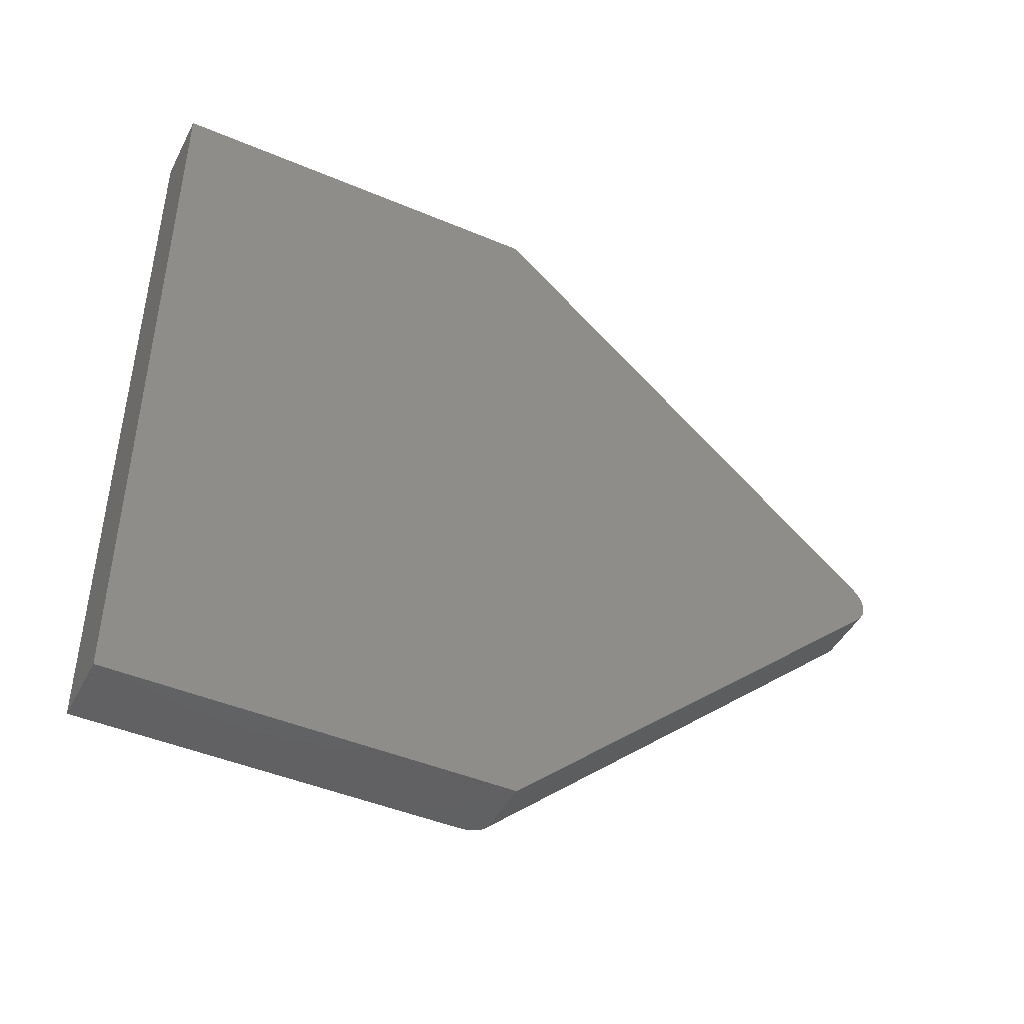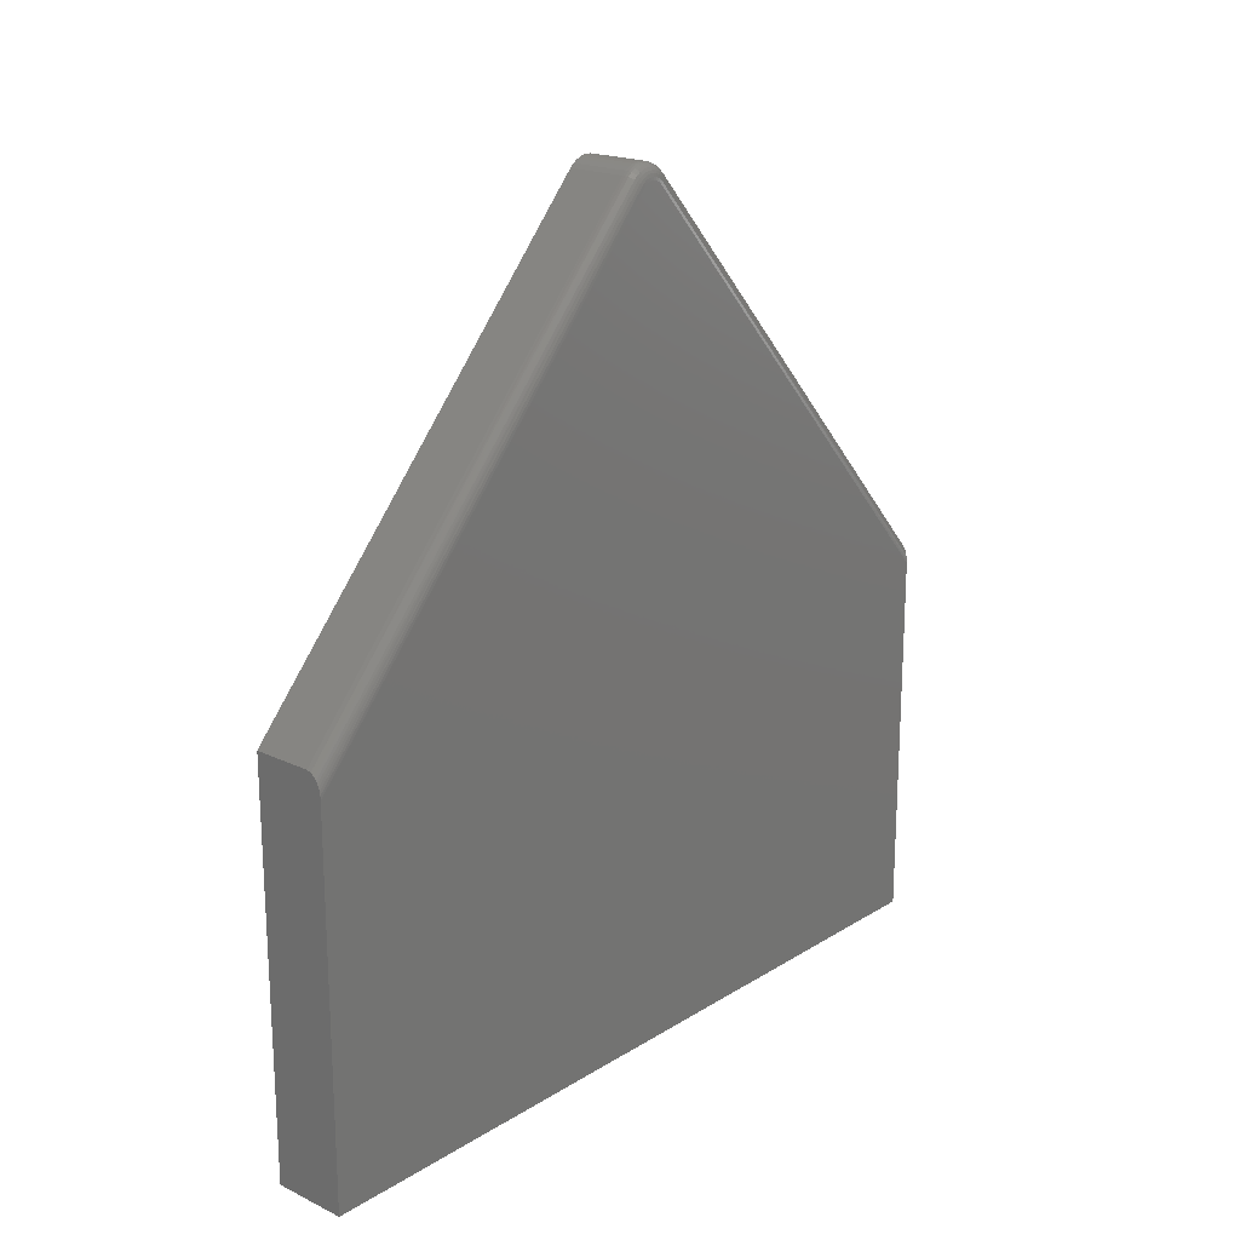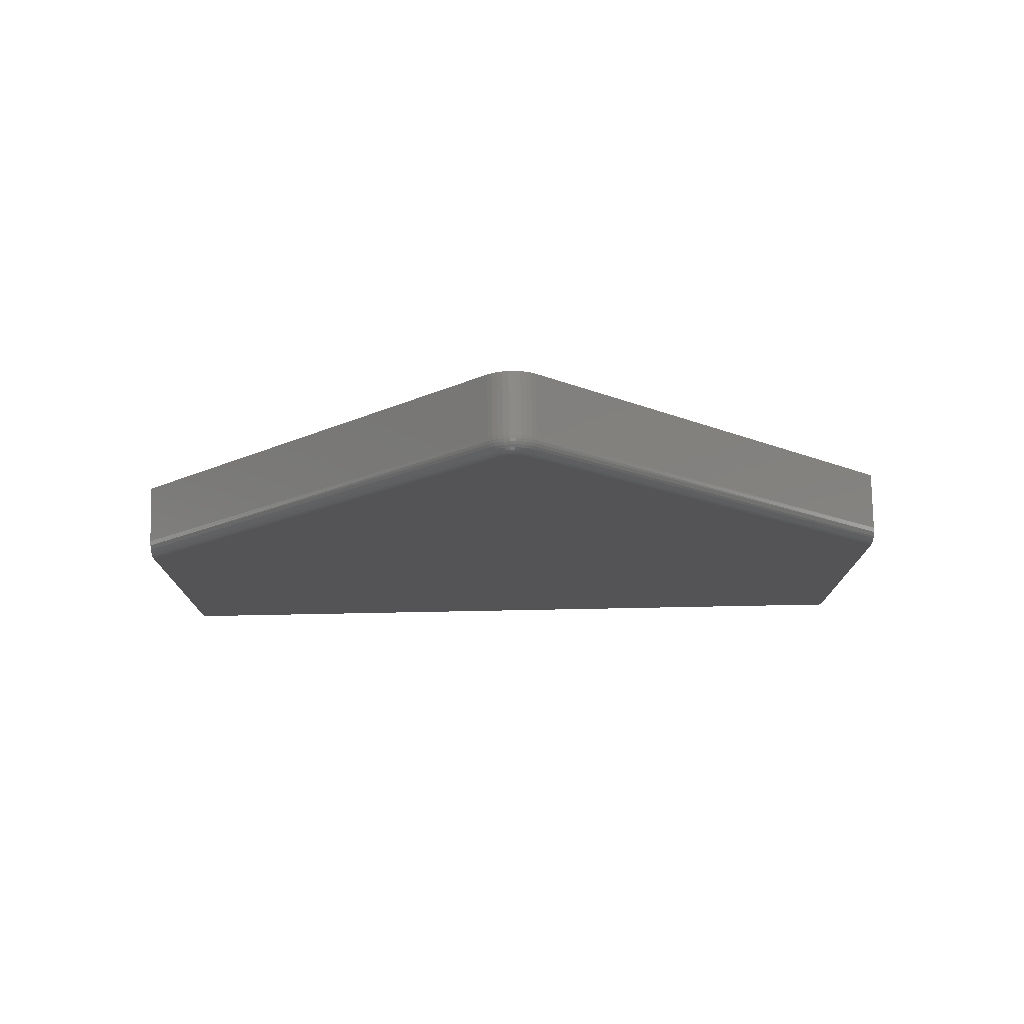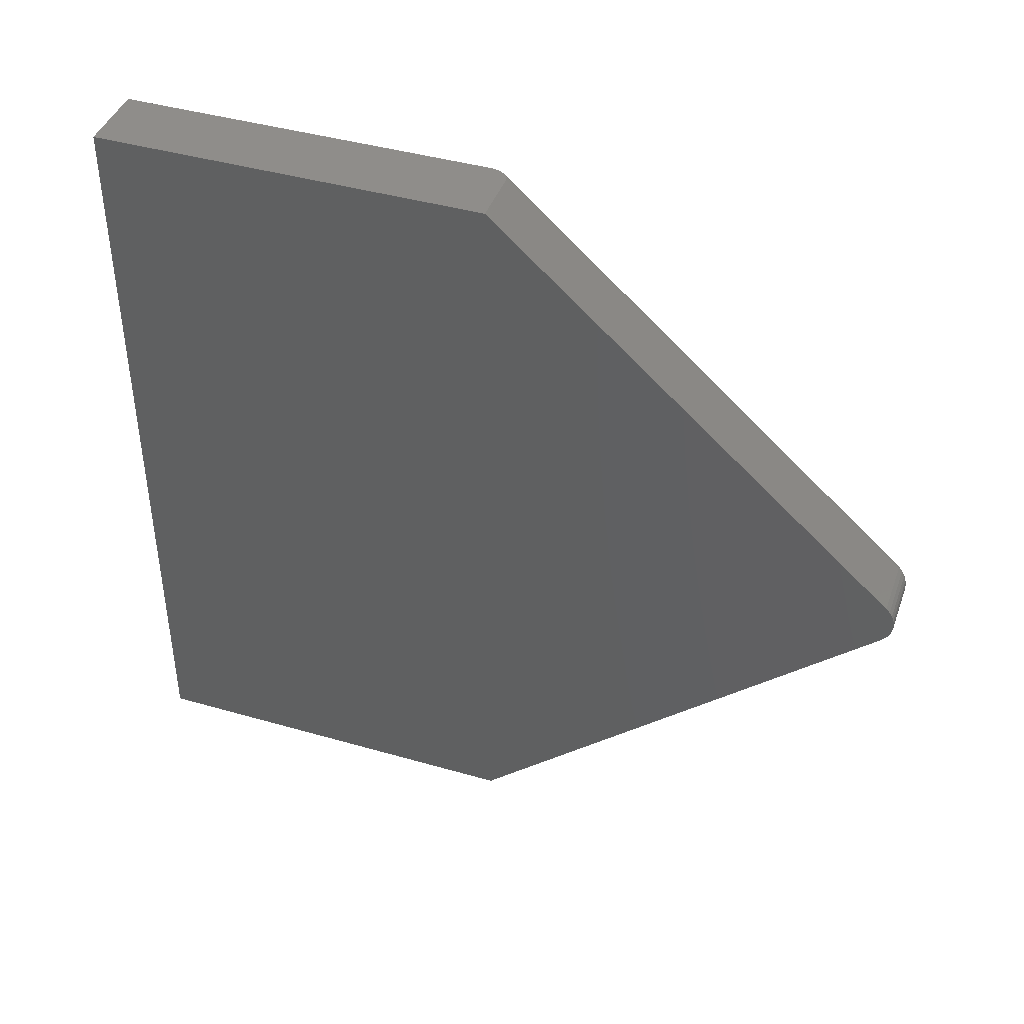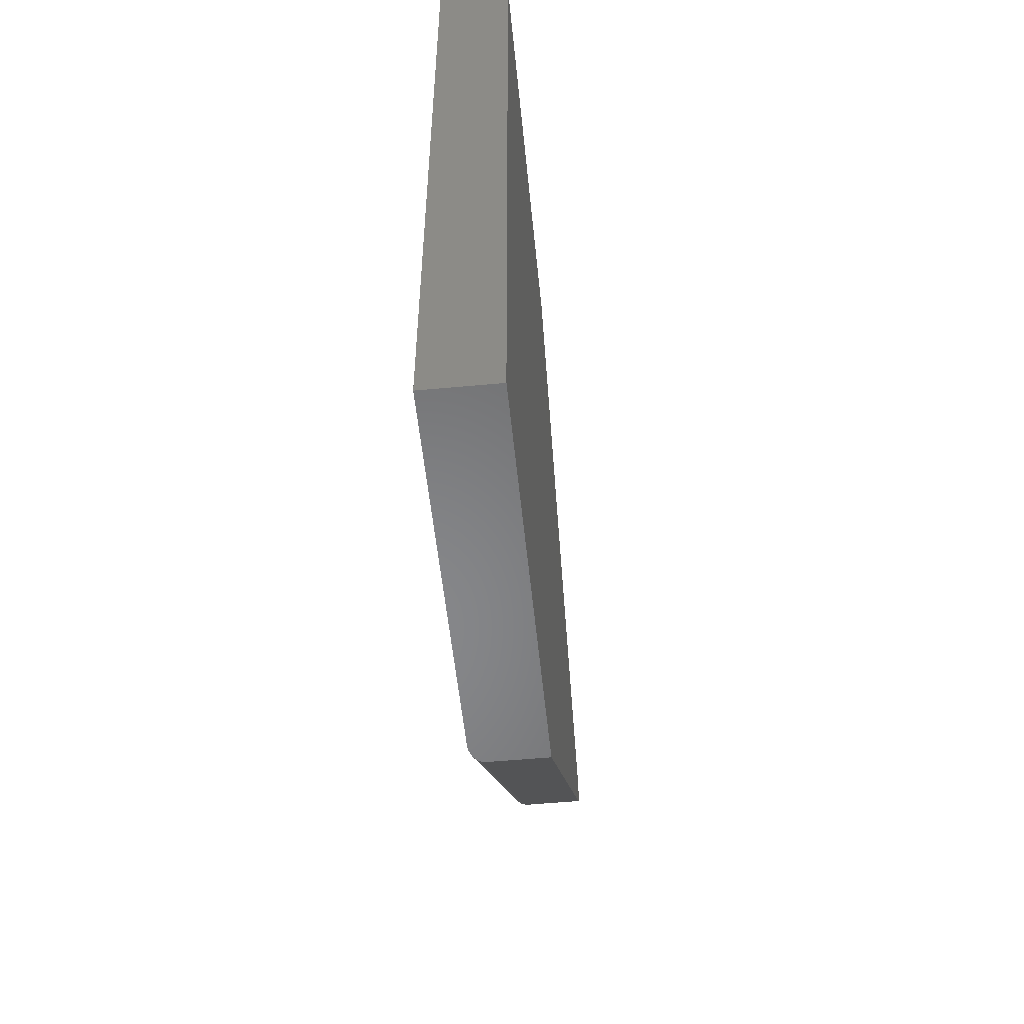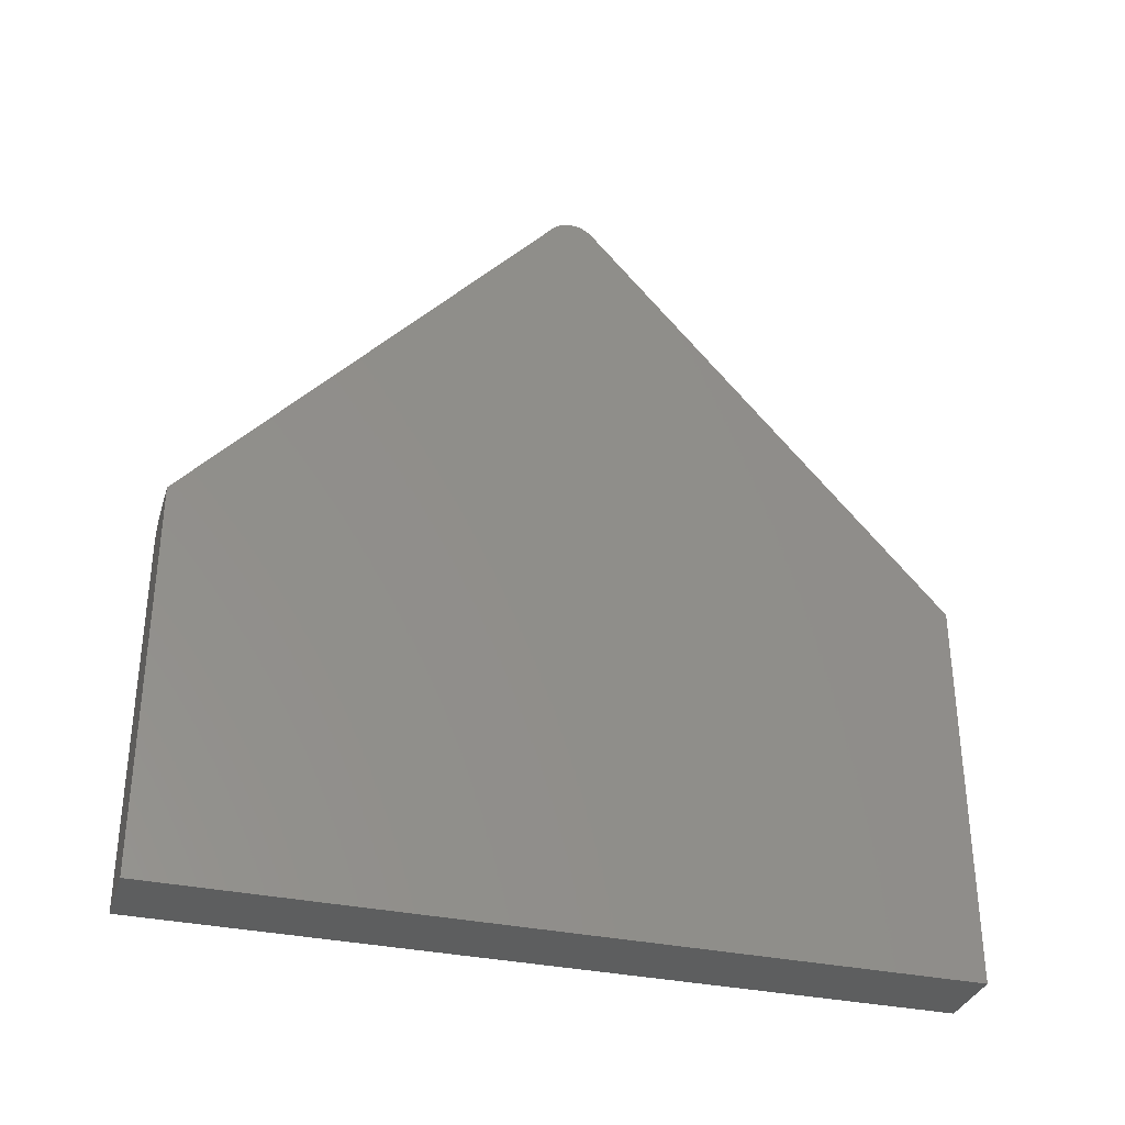
<metadata>
{"format":"stl","ext":"stl","renderer":"f3d","projection":"perspective","resolution":1024,"background":"white","views":[{"elev":-44.8,"azim":-116.2,"up":"+Y"},{"elev":19.6,"azim":41.4,"up":"+Z"},{"elev":77.4,"azim":88.9,"up":"+Z"},{"elev":42.1,"azim":-70.9,"up":"+Y"},{"elev":-53.8,"azim":-174.3,"up":"+Y"},{"elev":-33.6,"azim":-106.4,"up":"+Z"}]}
</metadata>
<code>
# stl→obj: 124 verts, 244 faces
v 0.03906 0.07102 0.3909
v 0.03906 0.07354 0.3896
v 0.03906 0.07234 0.3904
v 0.03906 -0.1406 0.1611
v 0.03906 0.06429 0.3896
v 0.03906 0.06325 0.3887
v 0.03906 0.07461 0.3886
v 0.03906 0.2785 0.1611
v 0.03906 0.06962 0.3912
v 0.03906 0.0682 0.3912
v 0.03906 0.06681 0.3909
v 0.03906 0.06549 0.3904
v 0.03906 -0.1406 -0.03906
v 0.03906 0.2785 -0.03906
v 0.03751 -0.1406 0.1681
v 0.03894 -0.1406 0.1631
v 0.03864 -0.1406 0.1649
v 0.03815 -0.1406 0.1665
v 0 -0.1406 -0.03906
v 0.03672 -0.1406 0.1694
v 0.03581 -0.1406 0.1706
v 0.03366 -0.1406 0.1722
v 0.03125 -0.1406 0.1728
v -1.323e-17 -0.1406 0.1728
v 0.03125 0.0574 0.3938
v -2.839e-17 0.0574 0.3938
v -2.851e-17 0.05951 0.3958
v 0.03125 0.05951 0.3958
v -2.861e-17 0.06195 0.3974
v 0.03125 0.06195 0.3974
v -2.868e-17 0.06463 0.3984
v 0.03125 0.06463 0.3984
v -2.871e-17 0.06747 0.399
v 0.03125 0.06747 0.399
v -2.871e-17 0.07036 0.399
v 0.03125 0.07036 0.399
v -2.868e-17 0.07319 0.3984
v 0.03125 0.07319 0.3984
v -2.861e-17 0.07588 0.3974
v 0.03125 0.07588 0.3974
v -2.851e-17 0.07832 0.3958
v 0.03125 0.07832 0.3958
v -2.703e-17 0.08043 0.3938
v 0.03125 0.08043 0.3938
v 0.03125 0.2785 0.1728
v -1.323e-17 0.2785 0.1728
v 0.03366 0.2785 0.1722
v 0.03581 0.2785 0.1706
v 0.03751 0.2785 0.1681
v 0.03672 0.2785 0.1694
v 1.603e-33 0.2785 -0.03906
v 0.03815 0.2785 0.1665
v 0.03864 0.2785 0.1649
v 0.03894 0.2785 0.1631
v 0.03891 0.07574 0.3896
v 0.03277 0.08032 0.3937
v 0.03424 0.07998 0.3934
v 0.03559 0.07945 0.393
v 0.03677 0.07872 0.3923
v 0.03775 0.07784 0.3915
v 0.03847 0.07684 0.3906
v 0.03277 0.05751 0.3937
v 0.03891 0.06211 0.3897
v 0.03424 0.05785 0.3934
v 0.03677 0.05912 0.3923
v 0.03775 0.06 0.3915
v 0.03847 0.06101 0.3906
v 0.03559 0.05839 0.393
v 0.03891 0.06336 0.3908
v 0.03847 0.06246 0.392
v 0.03775 0.06163 0.3931
v 0.03677 0.06091 0.394
v 0.03559 0.06031 0.3948
v 0.03424 0.05987 0.3953
v 0.03277 0.0596 0.3957
v 0.03891 0.07447 0.3908
v 0.03847 0.07537 0.392
v 0.03775 0.0762 0.3931
v 0.03677 0.07692 0.394
v 0.03559 0.07751 0.3948
v 0.03424 0.07796 0.3953
v 0.03277 0.07823 0.3957
v 0.03891 0.07303 0.3917
v 0.03847 0.07369 0.3931
v 0.03775 0.07431 0.3943
v 0.03677 0.07484 0.3953
v 0.03559 0.07528 0.3962
v 0.03424 0.07561 0.3968
v 0.03277 0.07581 0.3972
v 0.03891 0.07144 0.3924
v 0.03847 0.07185 0.3938
v 0.03775 0.07223 0.3951
v 0.03677 0.07256 0.3962
v 0.03559 0.07283 0.3971
v 0.03424 0.07303 0.3978
v 0.03277 0.07315 0.3983
v 0.03891 0.06977 0.3927
v 0.03847 0.06991 0.3942
v 0.03775 0.07003 0.3955
v 0.03677 0.07014 0.3967
v 0.03559 0.07023 0.3976
v 0.03424 0.0703 0.3984
v 0.03277 0.07034 0.3988
v 0.03891 0.06806 0.3927
v 0.03847 0.06792 0.3942
v 0.03775 0.0678 0.3955
v 0.03677 0.06769 0.3967
v 0.03559 0.06759 0.3976
v 0.03424 0.06753 0.3984
v 0.03277 0.06748 0.3988
v 0.03891 0.06639 0.3924
v 0.03847 0.06598 0.3938
v 0.03775 0.0656 0.3951
v 0.03677 0.06527 0.3962
v 0.03559 0.065 0.3971
v 0.03424 0.0648 0.3978
v 0.03277 0.06468 0.3983
v 0.03891 0.0648 0.3917
v 0.03847 0.06413 0.3931
v 0.03775 0.06352 0.3943
v 0.03677 0.06299 0.3953
v 0.03559 0.06255 0.3962
v 0.03424 0.06222 0.3968
v 0.03277 0.06202 0.3972
f 1 2 3
f 4 5 6
f 7 2 5
f 7 5 4
f 7 4 8
f 5 2 1
f 5 1 9
f 5 9 10
f 5 10 11
f 5 11 12
f 13 14 4
f 4 14 8
f 15 4 16
f 15 16 17
f 15 17 18
f 19 13 4
f 19 4 15
f 19 15 20
f 19 20 21
f 19 21 22
f 19 22 23
f 19 23 24
f 25 26 23
f 23 26 24
f 26 25 27
f 27 25 28
f 27 28 29
f 29 28 30
f 29 30 31
f 31 30 32
f 31 32 33
f 33 32 34
f 33 34 35
f 35 34 36
f 35 36 37
f 37 36 38
f 37 38 39
f 39 38 40
f 39 40 41
f 41 40 42
f 41 42 43
f 43 42 44
f 45 46 44
f 44 46 43
f 45 47 48
f 49 48 50
f 8 14 51
f 46 45 48
f 46 48 49
f 46 49 52
f 46 52 53
f 46 53 54
f 46 54 8
f 46 8 51
f 7 54 55
f 7 8 54
f 45 56 47
f 45 44 56
f 47 56 57
f 47 57 58
f 47 58 48
f 58 59 48
f 48 59 50
f 50 59 60
f 50 60 49
f 60 61 49
f 49 61 52
f 61 53 52
f 53 61 55
f 53 55 54
f 25 22 62
f 25 23 22
f 4 63 16
f 4 6 63
f 22 64 62
f 64 22 21
f 65 20 15
f 65 15 66
f 66 15 18
f 66 18 17
f 66 17 67
f 67 17 16
f 67 16 63
f 20 65 21
f 21 65 68
f 21 68 64
f 6 5 63
f 63 5 69
f 63 69 67
f 67 69 70
f 67 70 66
f 66 70 71
f 66 71 65
f 65 71 72
f 65 72 68
f 68 72 73
f 68 73 64
f 64 73 74
f 64 74 62
f 62 74 75
f 62 75 25
f 25 75 28
f 2 7 76
f 76 7 55
f 76 55 77
f 77 55 61
f 77 61 78
f 78 61 60
f 78 60 79
f 79 60 59
f 79 59 80
f 80 59 58
f 80 58 81
f 81 58 57
f 81 57 82
f 82 57 56
f 82 56 42
f 42 56 44
f 3 2 83
f 83 2 76
f 83 76 84
f 84 76 77
f 84 77 85
f 85 77 78
f 85 78 86
f 86 78 79
f 86 79 87
f 87 79 80
f 87 80 88
f 88 80 81
f 88 81 89
f 89 81 82
f 89 82 40
f 40 82 42
f 1 3 90
f 90 3 83
f 90 83 91
f 91 83 84
f 91 84 92
f 92 84 85
f 92 85 93
f 93 85 86
f 93 86 94
f 94 86 87
f 94 87 95
f 95 87 88
f 95 88 96
f 96 88 89
f 96 89 38
f 38 89 40
f 9 1 97
f 97 1 90
f 97 90 98
f 98 90 91
f 98 91 99
f 99 91 92
f 99 92 100
f 100 92 93
f 100 93 101
f 101 93 94
f 101 94 102
f 102 94 95
f 102 95 103
f 103 95 96
f 103 96 36
f 36 96 38
f 10 9 104
f 104 9 97
f 104 97 105
f 105 97 98
f 105 98 106
f 106 98 99
f 106 99 107
f 107 99 100
f 107 100 108
f 108 100 101
f 108 101 109
f 109 101 102
f 109 102 110
f 110 102 103
f 110 103 34
f 34 103 36
f 11 10 111
f 111 10 104
f 111 104 112
f 112 104 105
f 112 105 113
f 113 105 106
f 113 106 114
f 114 106 107
f 114 107 115
f 115 107 108
f 115 108 116
f 116 108 109
f 116 109 117
f 117 109 110
f 117 110 32
f 32 110 34
f 12 11 118
f 118 11 111
f 118 111 119
f 119 111 112
f 119 112 120
f 120 112 113
f 120 113 121
f 121 113 114
f 121 114 122
f 122 114 115
f 122 115 123
f 123 115 116
f 123 116 124
f 124 116 117
f 124 117 30
f 30 117 32
f 5 12 69
f 69 12 118
f 69 118 70
f 70 118 119
f 70 119 71
f 71 119 120
f 71 120 72
f 72 120 121
f 72 121 73
f 73 121 122
f 73 122 74
f 74 122 123
f 74 123 75
f 75 123 124
f 75 124 28
f 28 124 30
f 41 27 39
f 26 27 41
f 26 41 43
f 26 43 46
f 26 46 24
f 29 31 33
f 29 33 35
f 29 35 37
f 29 37 39
f 29 39 27
f 19 24 51
f 51 24 46
f 13 19 14
f 14 19 51

</code>
